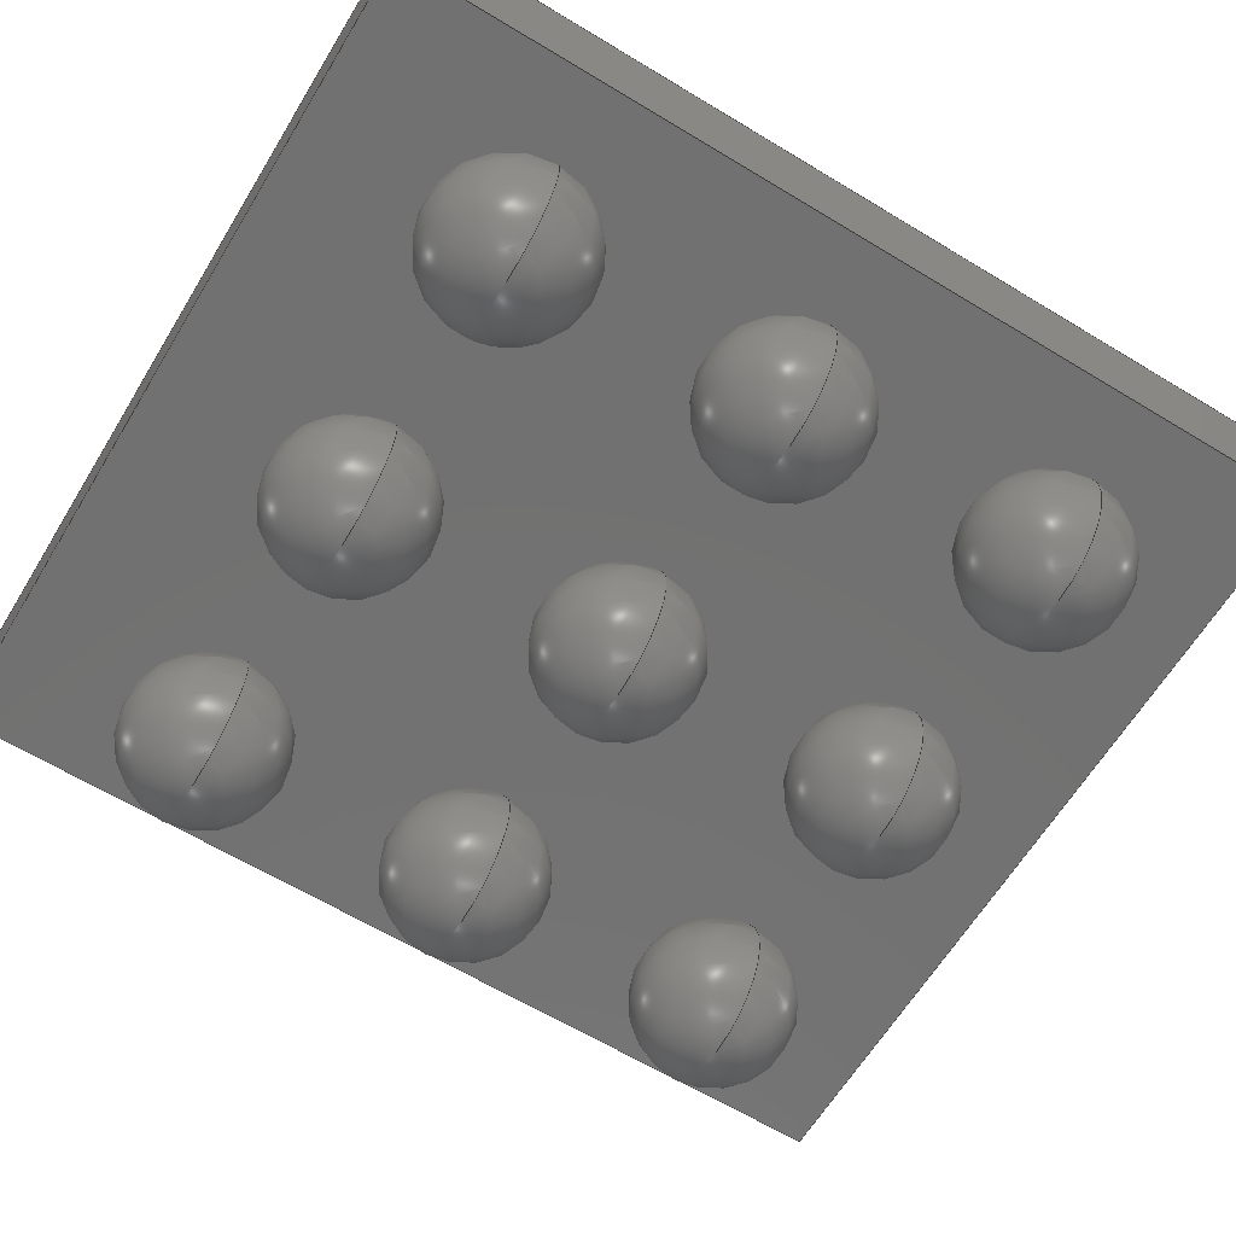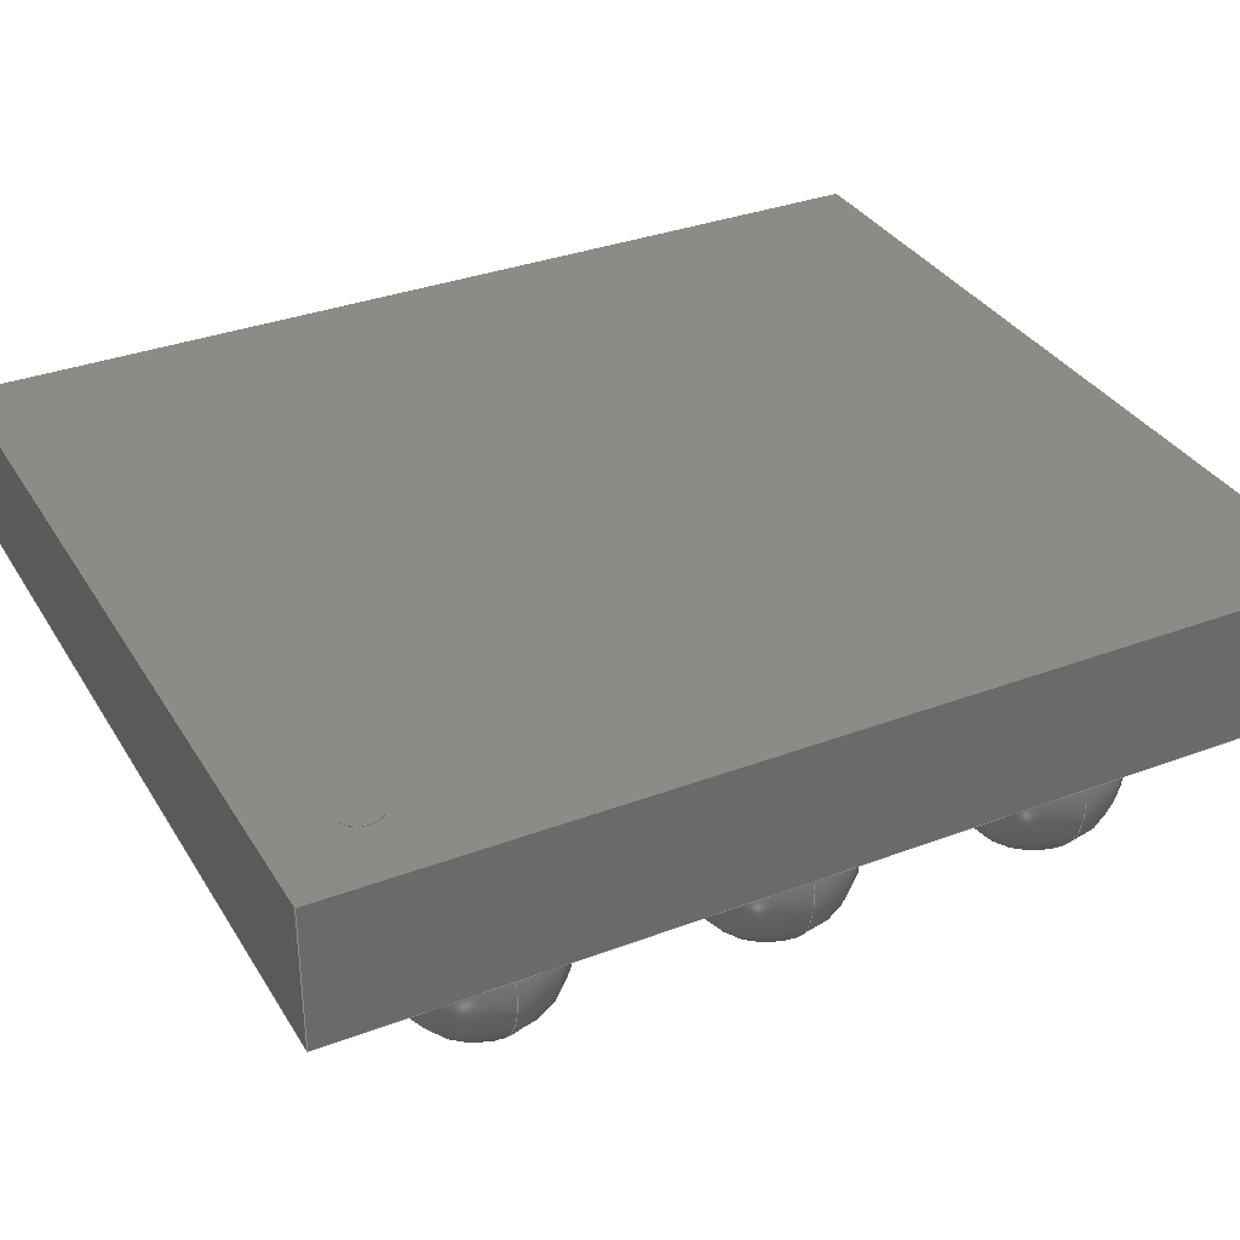
<metadata>
{"format":"step","ext":"step","renderer":"f3d","projection":"perspective","resolution":1024,"background":"white","views":[{"elev":-63.7,"azim":-121.4,"up":"+Z"},{"elev":34.0,"azim":-117.1,"up":"+Z"}]}
</metadata>
<code>
ISO-10303-21;
DATA;
#1=SHAPE_DEFINITION_REPRESENTATION(#2,#3);
#2=PRODUCT_DEFINITION_SHAPE('',$,#4);
#3=SHAPE_REPRESENTATION('',(#63,#72,#81,#90,#99,#108,#117,#126,#135,#144,#153,#162,#171,#180,#189,#198,#207,#216,#225,#280,#19),#11);
#4=PRODUCT_DEFINITION('design','example product_definition',#6,#5);
#5=PRODUCT_DEFINITION_CONTEXT('3D Mechanical Parts',#10,'design');
#6=PRODUCT_DEFINITION_FORMATION('1','first version',#8);
#7=APPLICATION_PROTOCOL_DEFINITION('international standard','automotive_design',2003,#10);
#8=PRODUCT('product','part','',(#9));
#9=PRODUCT_CONTEXT('3D Mechanical Parts',#10,'mechanical');
#10=APPLICATION_CONTEXT('Core Data for Automotive Mechanical Design Process');
#11=(GEOMETRIC_REPRESENTATION_CONTEXT(3) GLOBAL_UNCERTAINTY_ASSIGNED_CONTEXT((#12)) GLOBAL_UNIT_ASSIGNED_CONTEXT((#13,#14,#18)) REPRESENTATION_CONTEXT('ID1','3D'));
#12=UNCERTAINTY_MEASURE_WITH_UNIT(LENGTH_MEASURE(1e-05),#13,'DISTANCE_ACCURACY_VALUE','Maximum model space distance between geometric entities at asserted connectivities');
#13=(LENGTH_UNIT() NAMED_UNIT(*) SI_UNIT(.MILLI.,.METRE.));
#14=(CONVERSION_BASED_UNIT('degree',#16) NAMED_UNIT(#15) PLANE_ANGLE_UNIT());
#15=DIMENSIONAL_EXPONENTS(0,0,0,0,0,0,0);
#16=MEASURE_WITH_UNIT(PLANE_ANGLE_MEASURE(0.01745),#17);
#17=(NAMED_UNIT(*) PLANE_ANGLE_UNIT() SI_UNIT($,.RADIAN.));
#18=(NAMED_UNIT(*) SI_UNIT($,.STERADIAN.) SOLID_ANGLE_UNIT());
#19=AXIS2_PLACEMENT_3D('',#20,#21,#22);
#20=CARTESIAN_POINT('',(0,0,0));
#21=DIRECTION('',(0,0,1));
#22=DIRECTION('',(1,0,0));
#23=MECHANICAL_DESIGN_GEOMETRIC_PRESENTATION_REPRESENTATION($,(#65,#74,#83,#92,#101,#110,#119,#128,#137,#146,#155,#164,#173,#182,#191,#200,#209,#218,#277,#278,#279,#282,#319,#348,#377,#398,#411),#11);
#24=PRODUCT_CATEGORY_RELATIONSHIP('','',#25,#26);
#25=PRODUCT_CATEGORY('part','');
#26=PRODUCT_RELATED_PRODUCT_CATEGORY('','',(#8));
#27=PRESENTATION_STYLE_ASSIGNMENT((#28,#33));
#28=SURFACE_STYLE_USAGE(.BOTH.,#29);
#29=SURFACE_SIDE_STYLE('',(#30));
#30=SURFACE_STYLE_FILL_AREA(#31);
#31=FILL_AREA_STYLE('',(#32));
#32=FILL_AREA_STYLE_COLOUR('',#34);
#33=CURVE_STYLE('',#35,POSITIVE_LENGTH_MEASURE(0.1),#34);
#34=COLOUR_RGB('Aluminum',0.725,0.725,0.725);
#35=DRAUGHTING_PRE_DEFINED_CURVE_FONT('continuous');
#36=PRESENTATION_STYLE_ASSIGNMENT((#37,#42));
#37=SURFACE_STYLE_USAGE(.BOTH.,#38);
#38=SURFACE_SIDE_STYLE('',(#39));
#39=SURFACE_STYLE_FILL_AREA(#40);
#40=FILL_AREA_STYLE('',(#41));
#41=FILL_AREA_STYLE_COLOUR('',#43);
#42=CURVE_STYLE('',#44,POSITIVE_LENGTH_MEASURE(0.1),#43);
#43=COLOUR_RGB('Black',0.196,0.196,0.196);
#44=DRAUGHTING_PRE_DEFINED_CURVE_FONT('continuous');
#45=PRESENTATION_STYLE_ASSIGNMENT((#46,#51));
#46=SURFACE_STYLE_USAGE(.BOTH.,#47);
#47=SURFACE_SIDE_STYLE('',(#48));
#48=SURFACE_STYLE_FILL_AREA(#49);
#49=FILL_AREA_STYLE('',(#50));
#50=FILL_AREA_STYLE_COLOUR('',#52);
#51=CURVE_STYLE('',#53,POSITIVE_LENGTH_MEASURE(0.1),#52);
#52=COLOUR_RGB('Pin1',0.588,0.588,0.588);
#53=DRAUGHTING_PRE_DEFINED_CURVE_FONT('continuous');
#54=PRESENTATION_STYLE_ASSIGNMENT((#55,#60));
#55=SURFACE_STYLE_USAGE(.BOTH.,#56);
#56=SURFACE_SIDE_STYLE('',(#57));
#57=SURFACE_STYLE_FILL_AREA(#58);
#58=FILL_AREA_STYLE('',(#59));
#59=FILL_AREA_STYLE_COLOUR('',#61);
#60=CURVE_STYLE('',#62,POSITIVE_LENGTH_MEASURE(0.1),#61);
#61=COLOUR_RGB('HeatTab',0.588,0.588,0.588);
#62=DRAUGHTING_PRE_DEFINED_CURVE_FONT('continuous');
#63=MANIFOLD_SOLID_BREP($,#64);
#64=CLOSED_SHELL('',(#66));
#65=STYLED_ITEM('color',(#27),#66);
#66=ADVANCED_FACE('',(),#67,.T.);
#67=SPHERICAL_SURFACE('',#68,0.1524);
#68=AXIS2_PLACEMENT_3D('',#69,#70,#71);
#69=CARTESIAN_POINT('',(-0.508,0.508,0.152));
#70=DIRECTION('',(0,0,-1));
#71=DIRECTION('',(-1,0,0));
#72=MANIFOLD_SOLID_BREP($,#73);
#73=CLOSED_SHELL('',(#75));
#74=STYLED_ITEM('color',(#27),#75);
#75=ADVANCED_FACE('',(),#76,.T.);
#76=SPHERICAL_SURFACE('',#77,0.1524);
#77=AXIS2_PLACEMENT_3D('',#78,#79,#80);
#78=CARTESIAN_POINT('',(-0.508,0.508,0.152));
#79=DIRECTION('',(0,0,-1));
#80=DIRECTION('',(-1,0,0));
#81=MANIFOLD_SOLID_BREP($,#82);
#82=CLOSED_SHELL('',(#84));
#83=STYLED_ITEM('color',(#27),#84);
#84=ADVANCED_FACE('',(),#85,.T.);
#85=SPHERICAL_SURFACE('',#86,0.1524);
#86=AXIS2_PLACEMENT_3D('',#87,#88,#89);
#87=CARTESIAN_POINT('',(0,0.508,0.152));
#88=DIRECTION('',(0,0,-1));
#89=DIRECTION('',(-1,0,0));
#90=MANIFOLD_SOLID_BREP($,#91);
#91=CLOSED_SHELL('',(#93));
#92=STYLED_ITEM('color',(#27),#93);
#93=ADVANCED_FACE('',(),#94,.T.);
#94=SPHERICAL_SURFACE('',#95,0.1524);
#95=AXIS2_PLACEMENT_3D('',#96,#97,#98);
#96=CARTESIAN_POINT('',(0,0.508,0.152));
#97=DIRECTION('',(0,0,-1));
#98=DIRECTION('',(-1,0,0));
#99=MANIFOLD_SOLID_BREP($,#100);
#100=CLOSED_SHELL('',(#102));
#101=STYLED_ITEM('color',(#27),#102);
#102=ADVANCED_FACE('',(),#103,.T.);
#103=SPHERICAL_SURFACE('',#104,0.1524);
#104=AXIS2_PLACEMENT_3D('',#105,#106,#107);
#105=CARTESIAN_POINT('',(0.508,0.508,0.152));
#106=DIRECTION('',(0,0,-1));
#107=DIRECTION('',(-1,0,0));
#108=MANIFOLD_SOLID_BREP($,#109);
#109=CLOSED_SHELL('',(#111));
#110=STYLED_ITEM('color',(#27),#111);
#111=ADVANCED_FACE('',(),#112,.T.);
#112=SPHERICAL_SURFACE('',#113,0.1524);
#113=AXIS2_PLACEMENT_3D('',#114,#115,#116);
#114=CARTESIAN_POINT('',(0.508,0.508,0.152));
#115=DIRECTION('',(0,0,-1));
#116=DIRECTION('',(-1,0,0));
#117=MANIFOLD_SOLID_BREP($,#118);
#118=CLOSED_SHELL('',(#120));
#119=STYLED_ITEM('color',(#27),#120);
#120=ADVANCED_FACE('',(),#121,.T.);
#121=SPHERICAL_SURFACE('',#122,0.1524);
#122=AXIS2_PLACEMENT_3D('',#123,#124,#125);
#123=CARTESIAN_POINT('',(-0.508,0,0.152));
#124=DIRECTION('',(0,0,-1));
#125=DIRECTION('',(-1,0,0));
#126=MANIFOLD_SOLID_BREP($,#127);
#127=CLOSED_SHELL('',(#129));
#128=STYLED_ITEM('color',(#27),#129);
#129=ADVANCED_FACE('',(),#130,.T.);
#130=SPHERICAL_SURFACE('',#131,0.1524);
#131=AXIS2_PLACEMENT_3D('',#132,#133,#134);
#132=CARTESIAN_POINT('',(-0.508,0,0.152));
#133=DIRECTION('',(0,0,-1));
#134=DIRECTION('',(-1,0,0));
#135=MANIFOLD_SOLID_BREP($,#136);
#136=CLOSED_SHELL('',(#138));
#137=STYLED_ITEM('color',(#27),#138);
#138=ADVANCED_FACE('',(),#139,.T.);
#139=SPHERICAL_SURFACE('',#140,0.1524);
#140=AXIS2_PLACEMENT_3D('',#141,#142,#143);
#141=CARTESIAN_POINT('',(0,0,0.152));
#142=DIRECTION('',(0,0,-1));
#143=DIRECTION('',(-1,0,0));
#144=MANIFOLD_SOLID_BREP($,#145);
#145=CLOSED_SHELL('',(#147));
#146=STYLED_ITEM('color',(#27),#147);
#147=ADVANCED_FACE('',(),#148,.T.);
#148=SPHERICAL_SURFACE('',#149,0.1524);
#149=AXIS2_PLACEMENT_3D('',#150,#151,#152);
#150=CARTESIAN_POINT('',(0,0,0.152));
#151=DIRECTION('',(0,0,-1));
#152=DIRECTION('',(-1,0,0));
#153=MANIFOLD_SOLID_BREP($,#154);
#154=CLOSED_SHELL('',(#156));
#155=STYLED_ITEM('color',(#27),#156);
#156=ADVANCED_FACE('',(),#157,.T.);
#157=SPHERICAL_SURFACE('',#158,0.1524);
#158=AXIS2_PLACEMENT_3D('',#159,#160,#161);
#159=CARTESIAN_POINT('',(0.508,0,0.152));
#160=DIRECTION('',(0,0,-1));
#161=DIRECTION('',(-1,0,0));
#162=MANIFOLD_SOLID_BREP($,#163);
#163=CLOSED_SHELL('',(#165));
#164=STYLED_ITEM('color',(#27),#165);
#165=ADVANCED_FACE('',(),#166,.T.);
#166=SPHERICAL_SURFACE('',#167,0.1524);
#167=AXIS2_PLACEMENT_3D('',#168,#169,#170);
#168=CARTESIAN_POINT('',(0.508,0,0.152));
#169=DIRECTION('',(0,0,-1));
#170=DIRECTION('',(-1,0,0));
#171=MANIFOLD_SOLID_BREP($,#172);
#172=CLOSED_SHELL('',(#174));
#173=STYLED_ITEM('color',(#27),#174);
#174=ADVANCED_FACE('',(),#175,.T.);
#175=SPHERICAL_SURFACE('',#176,0.1524);
#176=AXIS2_PLACEMENT_3D('',#177,#178,#179);
#177=CARTESIAN_POINT('',(-0.508,-0.508,0.152));
#178=DIRECTION('',(0,0,-1));
#179=DIRECTION('',(-1,0,0));
#180=MANIFOLD_SOLID_BREP($,#181);
#181=CLOSED_SHELL('',(#183));
#182=STYLED_ITEM('color',(#27),#183);
#183=ADVANCED_FACE('',(),#184,.T.);
#184=SPHERICAL_SURFACE('',#185,0.1524);
#185=AXIS2_PLACEMENT_3D('',#186,#187,#188);
#186=CARTESIAN_POINT('',(-0.508,-0.508,0.152));
#187=DIRECTION('',(0,0,-1));
#188=DIRECTION('',(-1,0,0));
#189=MANIFOLD_SOLID_BREP($,#190);
#190=CLOSED_SHELL('',(#192));
#191=STYLED_ITEM('color',(#27),#192);
#192=ADVANCED_FACE('',(),#193,.T.);
#193=SPHERICAL_SURFACE('',#194,0.1524);
#194=AXIS2_PLACEMENT_3D('',#195,#196,#197);
#195=CARTESIAN_POINT('',(0,-0.508,0.152));
#196=DIRECTION('',(0,0,-1));
#197=DIRECTION('',(-1,0,0));
#198=MANIFOLD_SOLID_BREP($,#199);
#199=CLOSED_SHELL('',(#201));
#200=STYLED_ITEM('color',(#27),#201);
#201=ADVANCED_FACE('',(),#202,.T.);
#202=SPHERICAL_SURFACE('',#203,0.1524);
#203=AXIS2_PLACEMENT_3D('',#204,#205,#206);
#204=CARTESIAN_POINT('',(0,-0.508,0.152));
#205=DIRECTION('',(0,0,-1));
#206=DIRECTION('',(-1,0,0));
#207=MANIFOLD_SOLID_BREP($,#208);
#208=CLOSED_SHELL('',(#210));
#209=STYLED_ITEM('color',(#27),#210);
#210=ADVANCED_FACE('',(),#211,.T.);
#211=SPHERICAL_SURFACE('',#212,0.1524);
#212=AXIS2_PLACEMENT_3D('',#213,#214,#215);
#213=CARTESIAN_POINT('',(0.508,-0.508,0.152));
#214=DIRECTION('',(0,0,-1));
#215=DIRECTION('',(-1,0,0));
#216=MANIFOLD_SOLID_BREP($,#217);
#217=CLOSED_SHELL('',(#219));
#218=STYLED_ITEM('color',(#27),#219);
#219=ADVANCED_FACE('',(),#220,.T.);
#220=SPHERICAL_SURFACE('',#221,0.1524);
#221=AXIS2_PLACEMENT_3D('',#222,#223,#224);
#222=CARTESIAN_POINT('',(0.508,-0.508,0.152));
#223=DIRECTION('',(0,0,-1));
#224=DIRECTION('',(-1,0,0));
#225=MANIFOLD_SOLID_BREP($,#226);
#226=CLOSED_SHELL('',(#227,#228,#229));
#227=ADVANCED_FACE($,(#233,#232),#250,.T.);
#228=ADVANCED_FACE($,(#234),#230,.F.);
#229=ADVANCED_FACE($,(#235),#231,.T.);
#230=PLANE($,#255);
#231=PLANE($,#256);
#232=FACE_BOUND($,#237,.T.);
#233=FACE_OUTER_BOUND($,#236,.T.);
#234=FACE_OUTER_BOUND($,#238,.T.);
#235=FACE_OUTER_BOUND($,#239,.T.);
#236=EDGE_LOOP($,(#246));
#237=EDGE_LOOP($,(#247));
#238=EDGE_LOOP($,(#248));
#239=EDGE_LOOP($,(#249));
#240=CIRCLE($,#253,0.03873);
#241=CIRCLE($,#254,0.03873);
#242=VERTEX_POINT('',#271);
#243=VERTEX_POINT('',#273);
#244=EDGE_CURVE($,#242,#242,#240,.T.);
#245=EDGE_CURVE($,#243,#243,#241,.T.);
#246=ORIENTED_EDGE($,*,*,#244,.F.);
#247=ORIENTED_EDGE($,*,*,#245,.F.);
#248=ORIENTED_EDGE($,*,*,#245,.T.);
#249=ORIENTED_EDGE($,*,*,#244,.T.);
#250=CYLINDRICAL_SURFACE($,#252,0.03873);
#251=AXIS2_PLACEMENT_3D('placement',#269,#257,#258);
#252=AXIS2_PLACEMENT_3D($,#270,#259,#260);
#253=AXIS2_PLACEMENT_3D($,#272,#261,#262);
#254=AXIS2_PLACEMENT_3D($,#274,#263,#264);
#255=AXIS2_PLACEMENT_3D($,#275,#265,#266);
#256=AXIS2_PLACEMENT_3D($,#276,#267,#268);
#257=DIRECTION('axis',(0,1,0));
#258=DIRECTION('refdir',(1,0,0));
#259=DIRECTION('',(0,0,1));
#260=DIRECTION('',(1,0,0));
#261=DIRECTION('',(0,0,1));
#262=DIRECTION('',(1,0,0));
#263=DIRECTION('',(0,0,-1));
#264=DIRECTION('',(1,0,0));
#265=DIRECTION('',(0,0,1));
#266=DIRECTION('',(0,1,0));
#267=DIRECTION('',(0,0,1));
#268=DIRECTION('',(0,1,0));
#269=CARTESIAN_POINT('',(0,0,0));
#270=CARTESIAN_POINT('',(-0.62,0.721,0.559));
#271=CARTESIAN_POINT('',(-0.658,0.721,0.561));
#272=CARTESIAN_POINT('',(-0.62,0.721,0.561));
#273=CARTESIAN_POINT('',(-0.658,0.721,0.559));
#274=CARTESIAN_POINT('',(-0.62,0.721,0.559));
#275=CARTESIAN_POINT('',(-0.62,0.721,0.559));
#276=CARTESIAN_POINT('',(-0.62,0.721,0.561));
#277=STYLED_ITEM('color',(#45),#227);
#278=STYLED_ITEM('color',(#45),#228);
#279=STYLED_ITEM('color',(#45),#229);
#280=MANIFOLD_SOLID_BREP($,#281);
#281=CLOSED_SHELL('',(#283,#320,#349,#378,#399,#412));
#282=STYLED_ITEM('',(#36),#283);
#283=ADVANCED_FACE('',(#289),#284,.T.);
#284=PLANE('',#285);
#285=AXIS2_PLACEMENT_3D('',#286,#287,#288);
#286=CARTESIAN_POINT('',(-0.775,-0.876,0.304));
#287=DIRECTION('',(0,-1,0));
#288=DIRECTION('',(0,0,1));
#289=FACE_OUTER_BOUND('',#290,.T.);
#290=EDGE_LOOP('',(#299,#306,#313,#318));
#291=CARTESIAN_POINT('',(0.775,-0.876,0.304));
#292=VERTEX_POINT('',#291);
#293=CARTESIAN_POINT('',(-0.775,-0.876,0.304));
#294=VERTEX_POINT('',#293);
#295=EDGE_CURVE('',#292,#294,#296,.T.);
#296=LINE('',#291,#297);
#297=VECTOR('',#298,1.549);
#298=DIRECTION('',(-1,0,0));
#299=ORIENTED_EDGE('',*,*,#295,.F.);
#300=CARTESIAN_POINT('',(0.775,-0.876,0.559));
#301=VERTEX_POINT('',#300);
#302=EDGE_CURVE('',#301,#292,#303,.T.);
#303=LINE('',#300,#304);
#304=VECTOR('',#305,0.255);
#305=DIRECTION('',(0,0,-1));
#306=ORIENTED_EDGE('',*,*,#302,.F.);
#307=CARTESIAN_POINT('',(-0.775,-0.876,0.559));
#308=VERTEX_POINT('',#307);
#309=EDGE_CURVE('',#308,#301,#310,.T.);
#310=LINE('',#307,#311);
#311=VECTOR('',#312,1.549);
#312=DIRECTION('',(1,0,0));
#313=ORIENTED_EDGE('',*,*,#309,.F.);
#314=EDGE_CURVE('',#294,#308,#315,.T.);
#315=LINE('',#293,#316);
#316=VECTOR('',#317,0.255);
#317=DIRECTION('',(0,0,1));
#318=ORIENTED_EDGE('',*,*,#314,.F.);
#319=STYLED_ITEM('',(#36),#320);
#320=ADVANCED_FACE('',(#326),#321,.T.);
#321=PLANE('',#322);
#322=AXIS2_PLACEMENT_3D('',#323,#324,#325);
#323=CARTESIAN_POINT('',(0.775,-0.876,0.304));
#324=DIRECTION('',(1,0,0));
#325=DIRECTION('',(0,0,1));
#326=FACE_OUTER_BOUND('',#327,.T.);
#327=EDGE_LOOP('',(#334,#341,#346,#347));
#328=CARTESIAN_POINT('',(0.775,0.876,0.304));
#329=VERTEX_POINT('',#328);
#330=EDGE_CURVE('',#329,#292,#331,.T.);
#331=LINE('',#328,#332);
#332=VECTOR('',#333,1.753);
#333=DIRECTION('',(0,-1,0));
#334=ORIENTED_EDGE('',*,*,#330,.F.);
#335=CARTESIAN_POINT('',(0.775,0.876,0.559));
#336=VERTEX_POINT('',#335);
#337=EDGE_CURVE('',#336,#329,#338,.T.);
#338=LINE('',#335,#339);
#339=VECTOR('',#340,0.255);
#340=DIRECTION('',(0,0,-1));
#341=ORIENTED_EDGE('',*,*,#337,.F.);
#342=EDGE_CURVE('',#301,#336,#343,.T.);
#343=LINE('',#300,#344);
#344=VECTOR('',#345,1.753);
#345=DIRECTION('',(0,1,0));
#346=ORIENTED_EDGE('',*,*,#342,.F.);
#347=ORIENTED_EDGE('',*,*,#302,.T.);
#348=STYLED_ITEM('',(#36),#349);
#349=ADVANCED_FACE('',(#355),#350,.T.);
#350=PLANE('',#351);
#351=AXIS2_PLACEMENT_3D('',#352,#353,#354);
#352=CARTESIAN_POINT('',(0.775,0.876,0.304));
#353=DIRECTION('',(0,1,0));
#354=DIRECTION('',(0,0,1));
#355=FACE_OUTER_BOUND('',#356,.T.);
#356=EDGE_LOOP('',(#363,#370,#375,#376));
#357=CARTESIAN_POINT('',(-0.775,0.876,0.304));
#358=VERTEX_POINT('',#357);
#359=EDGE_CURVE('',#358,#329,#360,.T.);
#360=LINE('',#357,#361);
#361=VECTOR('',#362,1.549);
#362=DIRECTION('',(1,0,0));
#363=ORIENTED_EDGE('',*,*,#359,.F.);
#364=CARTESIAN_POINT('',(-0.775,0.876,0.559));
#365=VERTEX_POINT('',#364);
#366=EDGE_CURVE('',#365,#358,#367,.T.);
#367=LINE('',#364,#368);
#368=VECTOR('',#369,0.255);
#369=DIRECTION('',(0,0,-1));
#370=ORIENTED_EDGE('',*,*,#366,.F.);
#371=EDGE_CURVE('',#336,#365,#372,.T.);
#372=LINE('',#335,#373);
#373=VECTOR('',#374,1.549);
#374=DIRECTION('',(-1,0,0));
#375=ORIENTED_EDGE('',*,*,#371,.F.);
#376=ORIENTED_EDGE('',*,*,#337,.T.);
#377=STYLED_ITEM('',(#36),#378);
#378=ADVANCED_FACE('',(#384),#379,.T.);
#379=PLANE('',#380);
#380=AXIS2_PLACEMENT_3D('',#381,#382,#383);
#381=CARTESIAN_POINT('',(-0.775,0.876,0.304));
#382=DIRECTION('',(-1,0,0));
#383=DIRECTION('',(0,0,1));
#384=FACE_OUTER_BOUND('',#385,.T.);
#385=EDGE_LOOP('',(#390,#391,#396,#397));
#386=EDGE_CURVE('',#294,#358,#387,.T.);
#387=LINE('',#293,#388);
#388=VECTOR('',#389,1.753);
#389=DIRECTION('',(0,1,0));
#390=ORIENTED_EDGE('',*,*,#386,.F.);
#391=ORIENTED_EDGE('',*,*,#314,.T.);
#392=EDGE_CURVE('',#365,#308,#393,.T.);
#393=LINE('',#364,#394);
#394=VECTOR('',#395,1.753);
#395=DIRECTION('',(0,-1,0));
#396=ORIENTED_EDGE('',*,*,#392,.F.);
#397=ORIENTED_EDGE('',*,*,#366,.T.);
#398=STYLED_ITEM('',(#36),#399);
#399=ADVANCED_FACE('',(#405),#400,.T.);
#400=PLANE('',#401);
#401=AXIS2_PLACEMENT_3D('',#402,#403,#404);
#402=CARTESIAN_POINT('',(-0.775,0.876,0.304));
#403=DIRECTION('',(0,0,-1));
#404=DIRECTION('',(0,1,0));
#405=FACE_OUTER_BOUND('',#406,.T.);
#406=EDGE_LOOP('',(#407,#408,#409,#410));
#407=ORIENTED_EDGE('',*,*,#359,.T.);
#408=ORIENTED_EDGE('',*,*,#330,.T.);
#409=ORIENTED_EDGE('',*,*,#295,.T.);
#410=ORIENTED_EDGE('',*,*,#386,.T.);
#411=STYLED_ITEM('',(#36),#412);
#412=ADVANCED_FACE('',(#418),#413,.T.);
#413=PLANE('',#414);
#414=AXIS2_PLACEMENT_3D('',#415,#416,#417);
#415=CARTESIAN_POINT('',(-0.775,-0.876,0.559));
#416=DIRECTION('',(0,0,1));
#417=DIRECTION('',(0,1,0));
#418=FACE_OUTER_BOUND('',#419,.T.);
#419=EDGE_LOOP('',(#420,#421,#422,#423));
#420=ORIENTED_EDGE('',*,*,#309,.T.);
#421=ORIENTED_EDGE('',*,*,#342,.T.);
#422=ORIENTED_EDGE('',*,*,#371,.T.);
#423=ORIENTED_EDGE('',*,*,#392,.T.);
ENDSEC;
END-ISO-10303-21;

</code>
